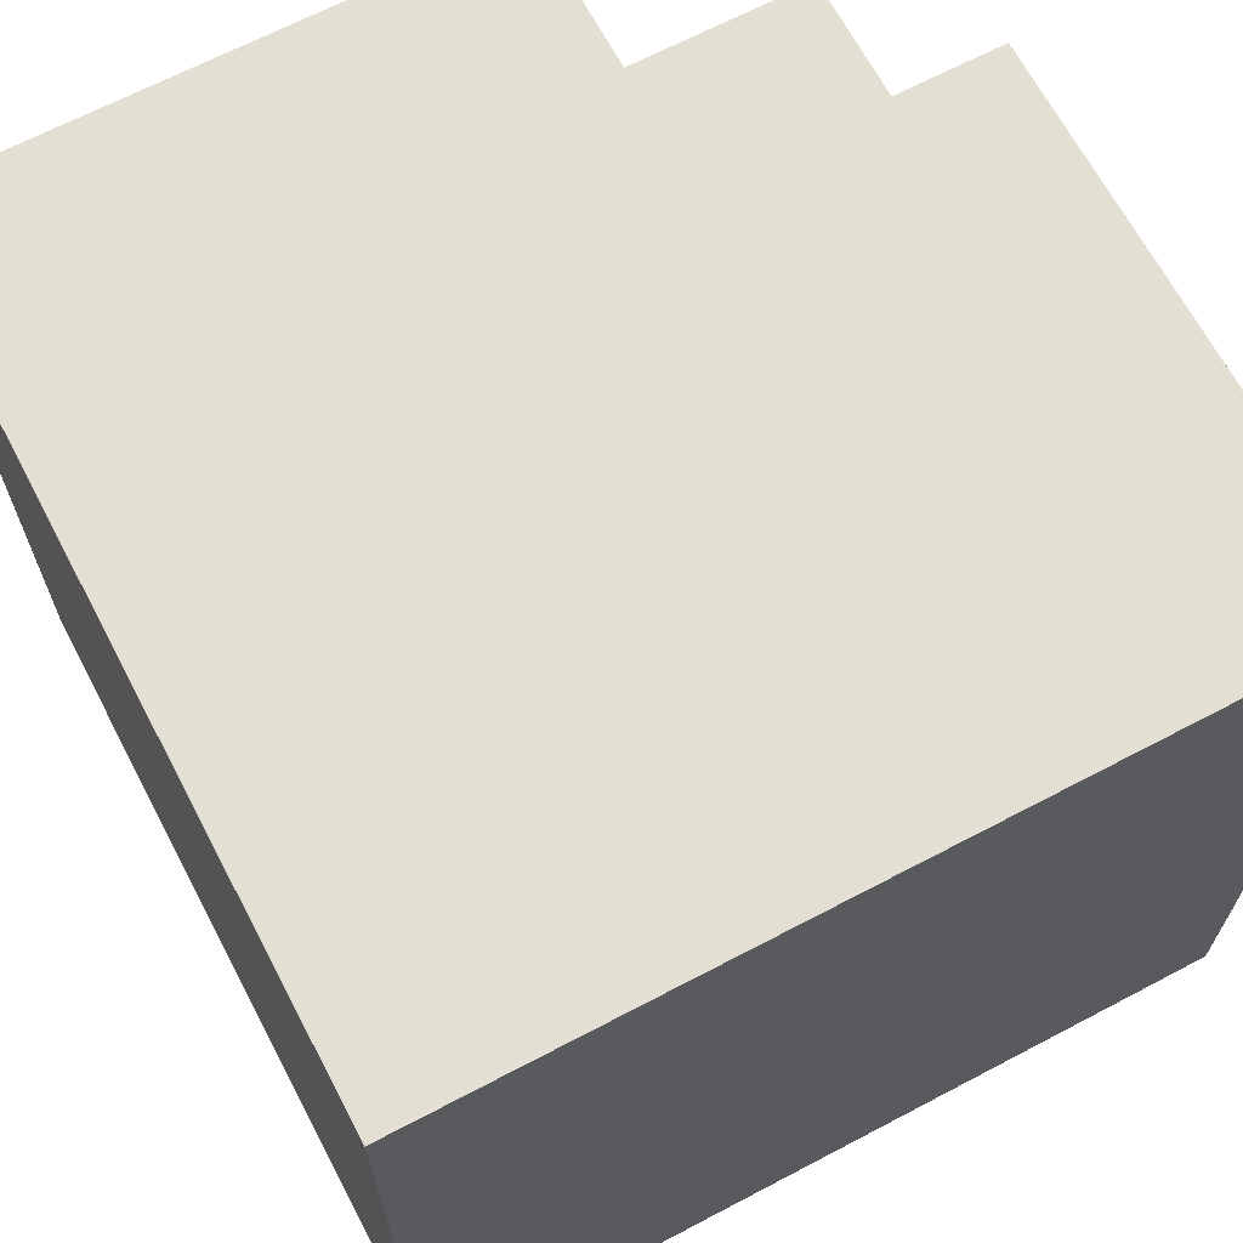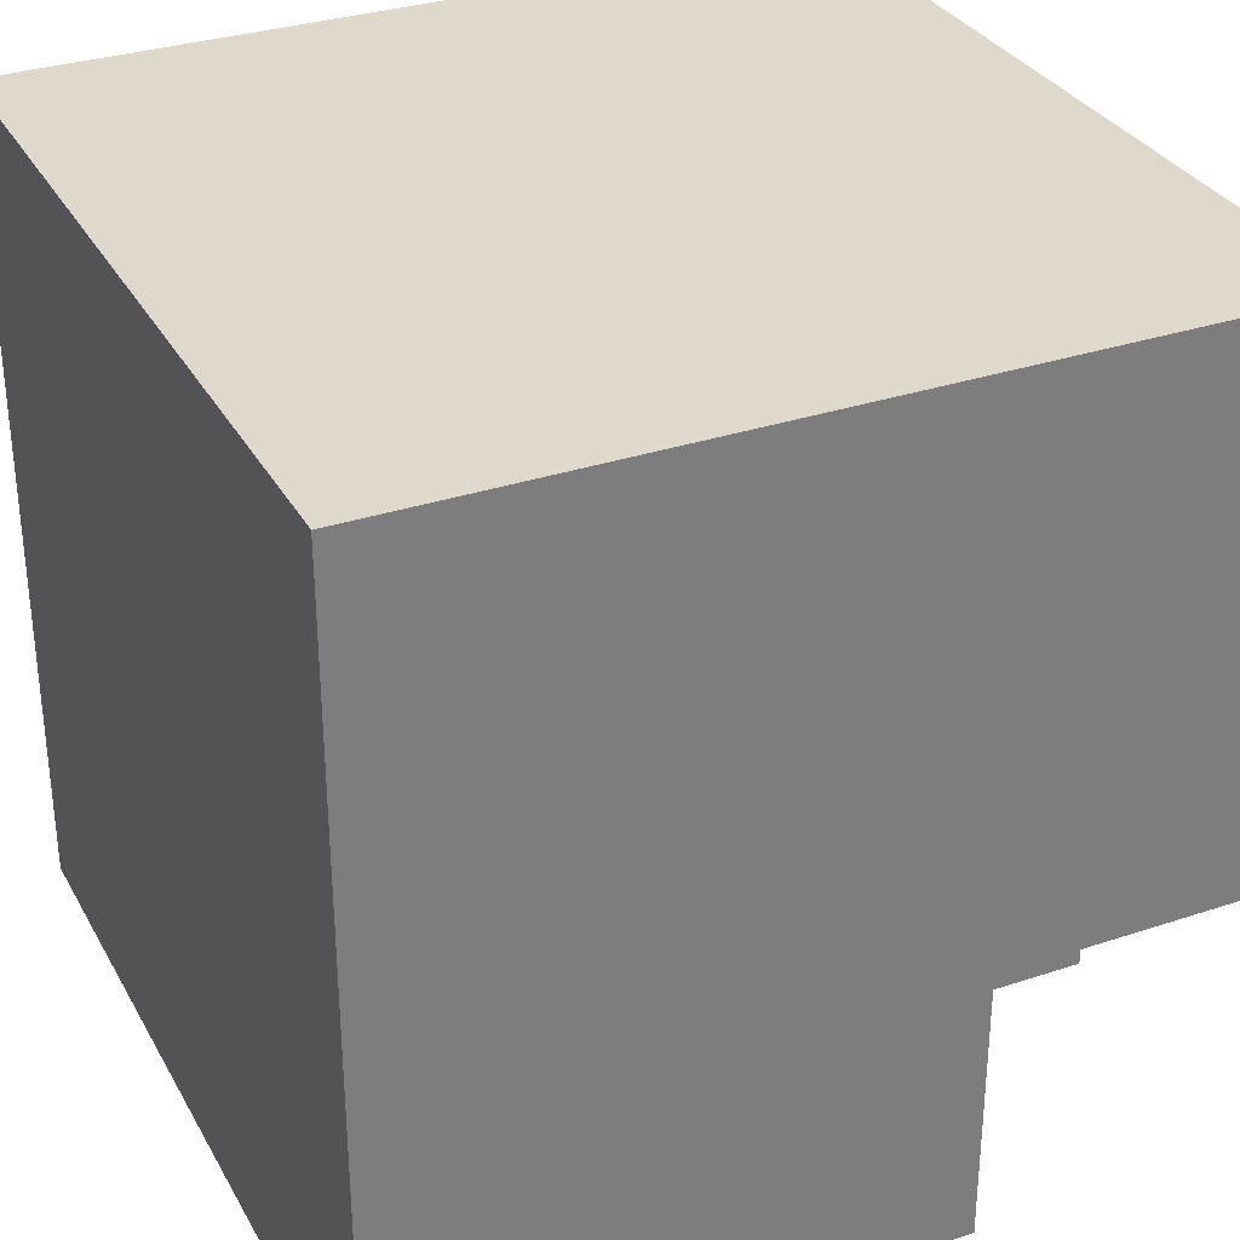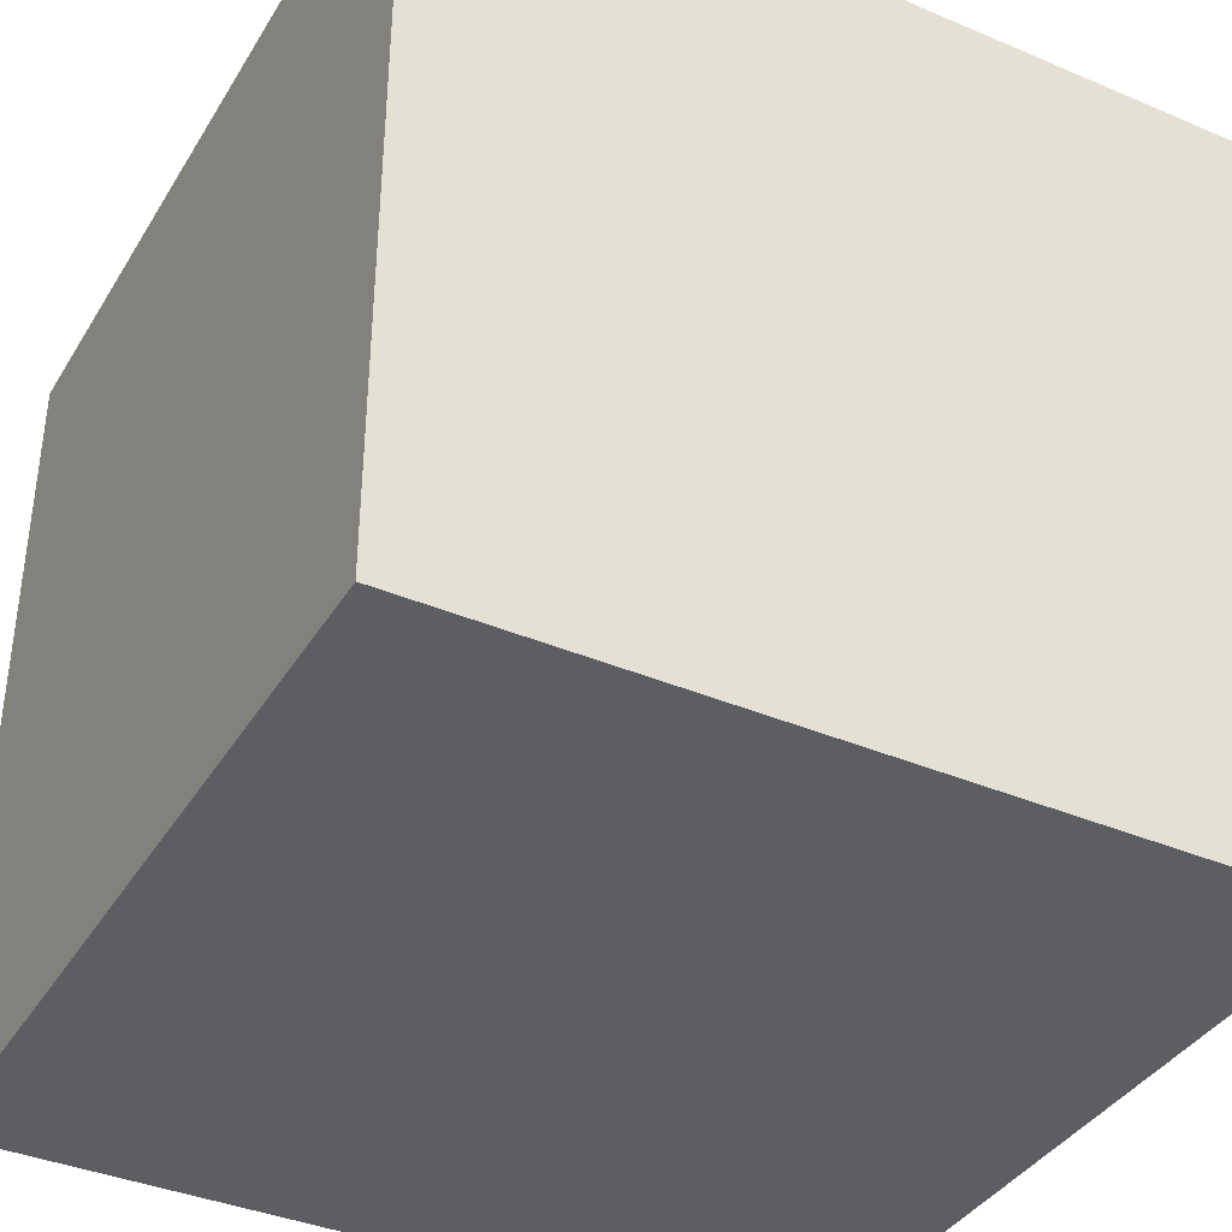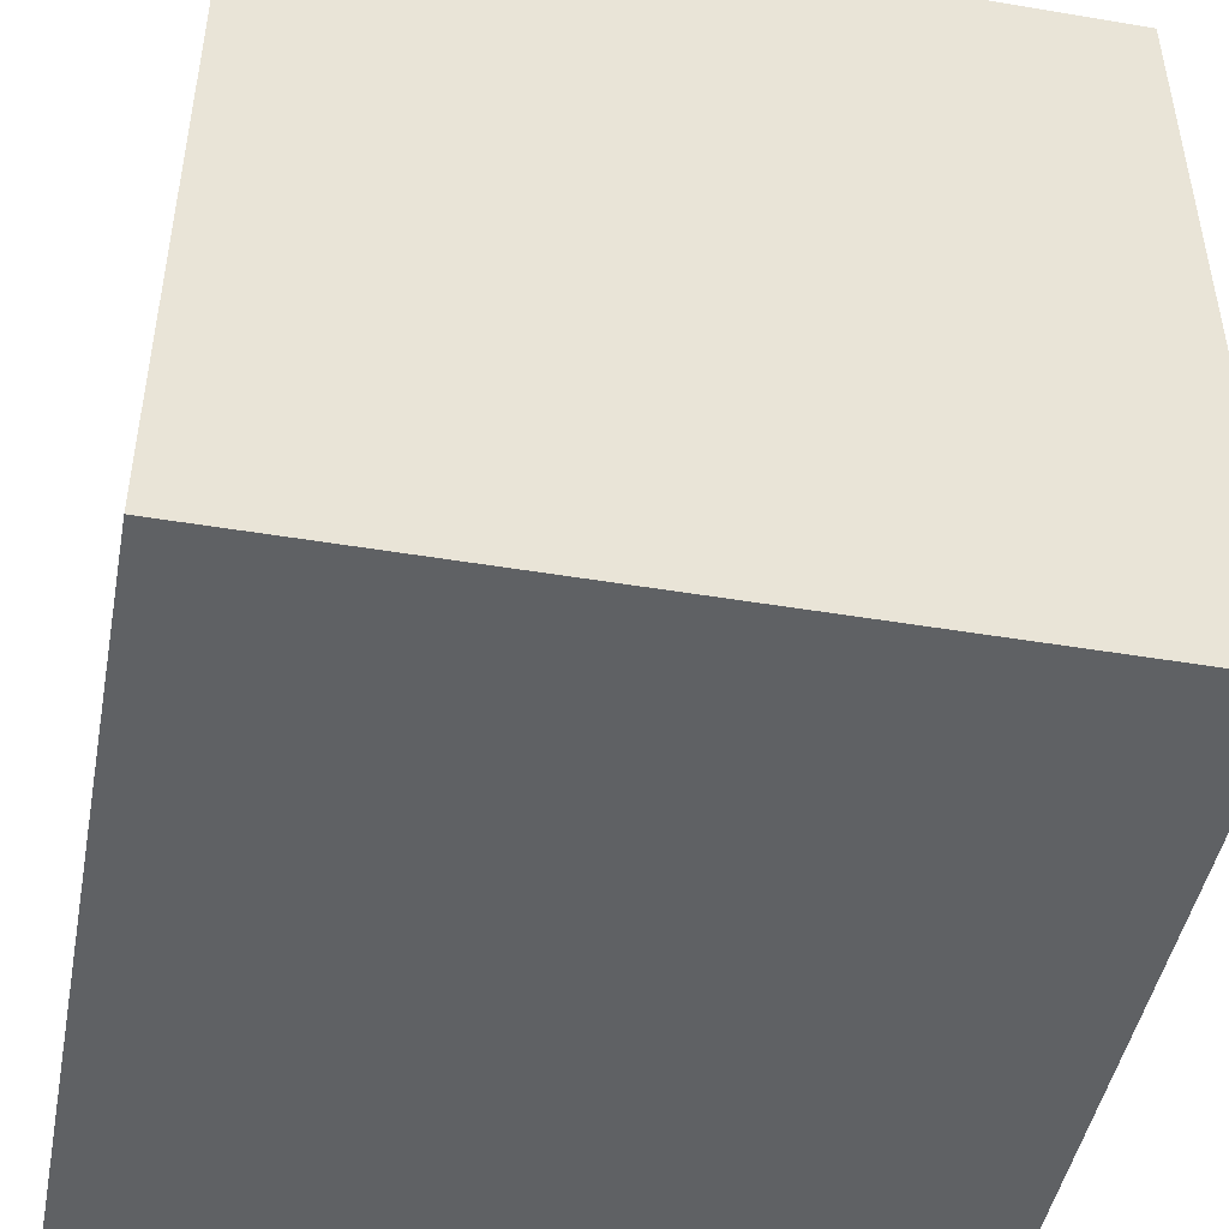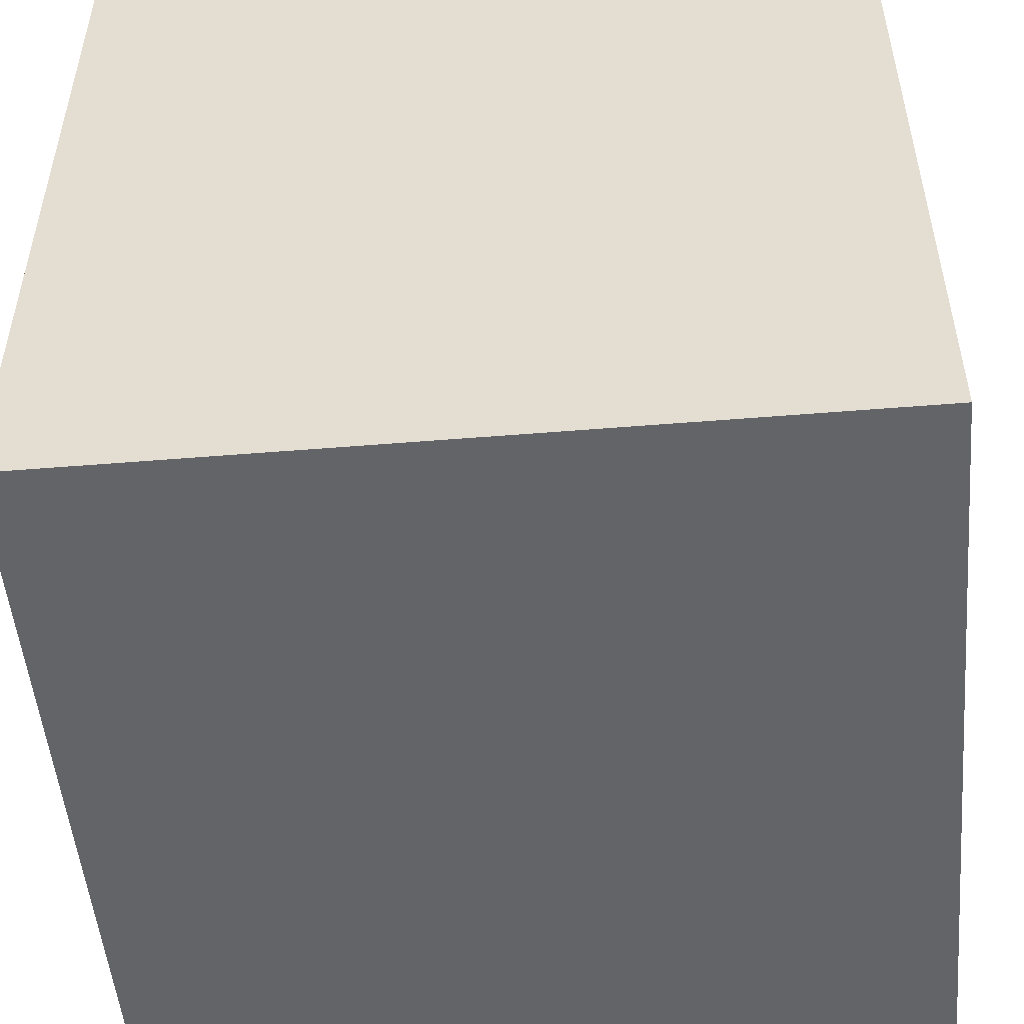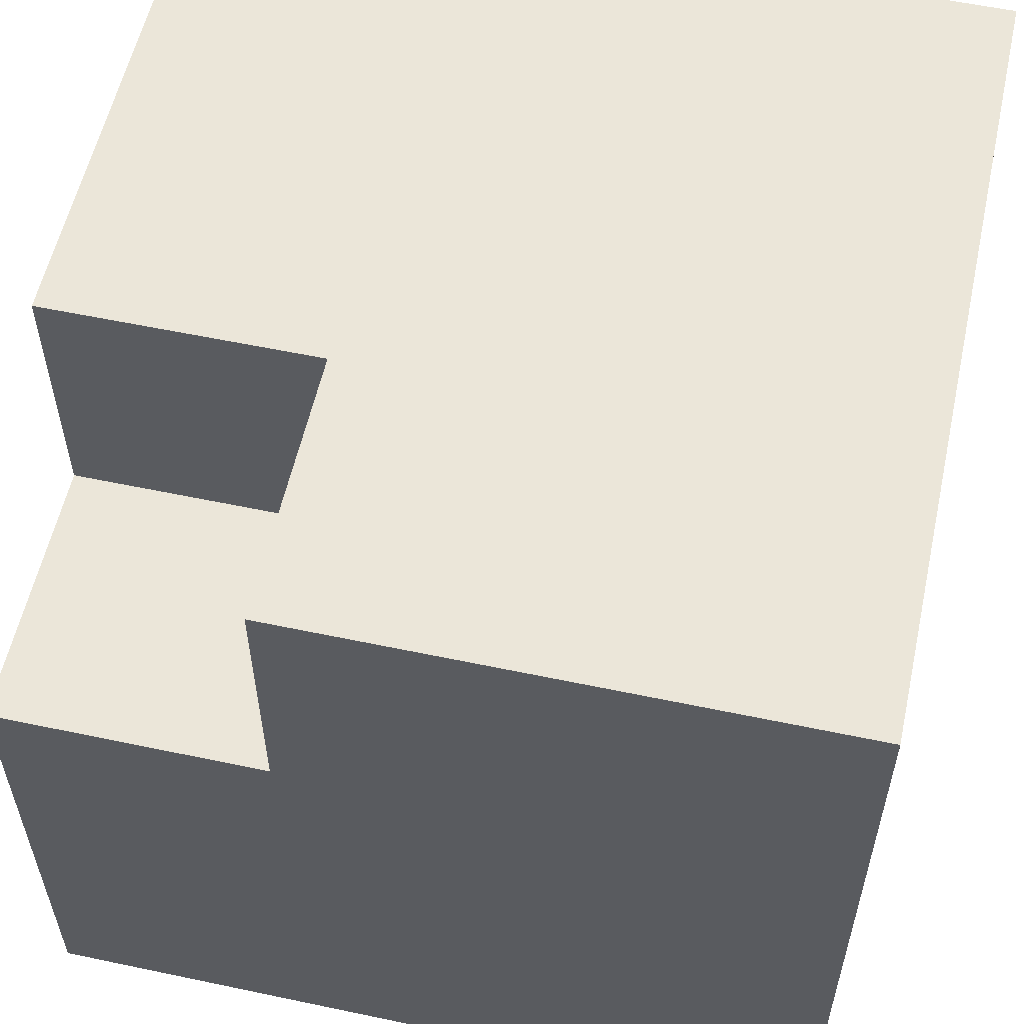
<metadata>
{"format":"obj","ext":"obj","renderer":"f3d","projection":"perspective","resolution":1024,"background":"white","views":[{"elev":67.1,"azim":152.2,"up":"+Z"},{"elev":32.1,"azim":-115.0,"up":"+Y"},{"elev":-38.3,"azim":151.8,"up":"+Z"},{"elev":-46.6,"azim":169.2,"up":"+Z"},{"elev":-51.1,"azim":95.1,"up":"+Z"},{"elev":57.1,"azim":12.4,"up":"+Z"}]}
</metadata>
<code>
o
v -0.1 0 0.1
v -0.1 0 -0.1
v -0.1 0.1 0.2
v -0.1 0.1 0.1
v -0.1 0.3 0.2
v -0.1 0.3 -0.1
v 0 0 0.2
v 0 0 0.1
v 0 0.1 0.2
v 0 0.1 0.1
v 0.2 0 0.2
v 0.2 0 -0.1
v 0.2 0.3 0.2
v 0.2 0.3 -0.1
v -0.1 0.1 0.2
v -0.1 0.3 0.2
v 0 0 0.2
v 0 0.1 0.2
v 0.2 0 0.2
v 0.2 0.3 0.2
v -0.1 0 0.1
v -0.1 0.1 0.1
v 0 0 0.1
v 0 0.1 0.1
v -0.1 0 -0.1
v -0.1 0.3 -0.1
v 0.2 0 -0.1
v 0.2 0.3 -0.1
v 0 0 0.2
v 0.2 0 0.2
v -0.1 0 0.1
v 0 0 0.1
v -0.1 0 -0.1
v 0.2 0 -0.1
v -0.1 0.1 0.2
v 0 0.1 0.2
v -0.1 0.1 0.1
v 0 0.1 0.1
v -0.1 0.3 0.2
v 0.2 0.3 0.2
v -0.1 0.3 -0.1
v 0.2 0.3 -0.1
f 4 2 1
f 5 4 3
f 6 2 4
f 6 4 5
f 9 8 7
f 10 8 9
f 11 12 13
f 13 12 14
f 18 16 15
f 19 18 17
f 20 16 18
f 20 18 19
f 23 22 21
f 24 22 23
f 25 26 27
f 27 26 28
f 32 30 29
f 33 32 31
f 34 30 32
f 34 32 33
f 37 36 35
f 38 36 37
f 39 40 41
f 41 40 42

</code>
